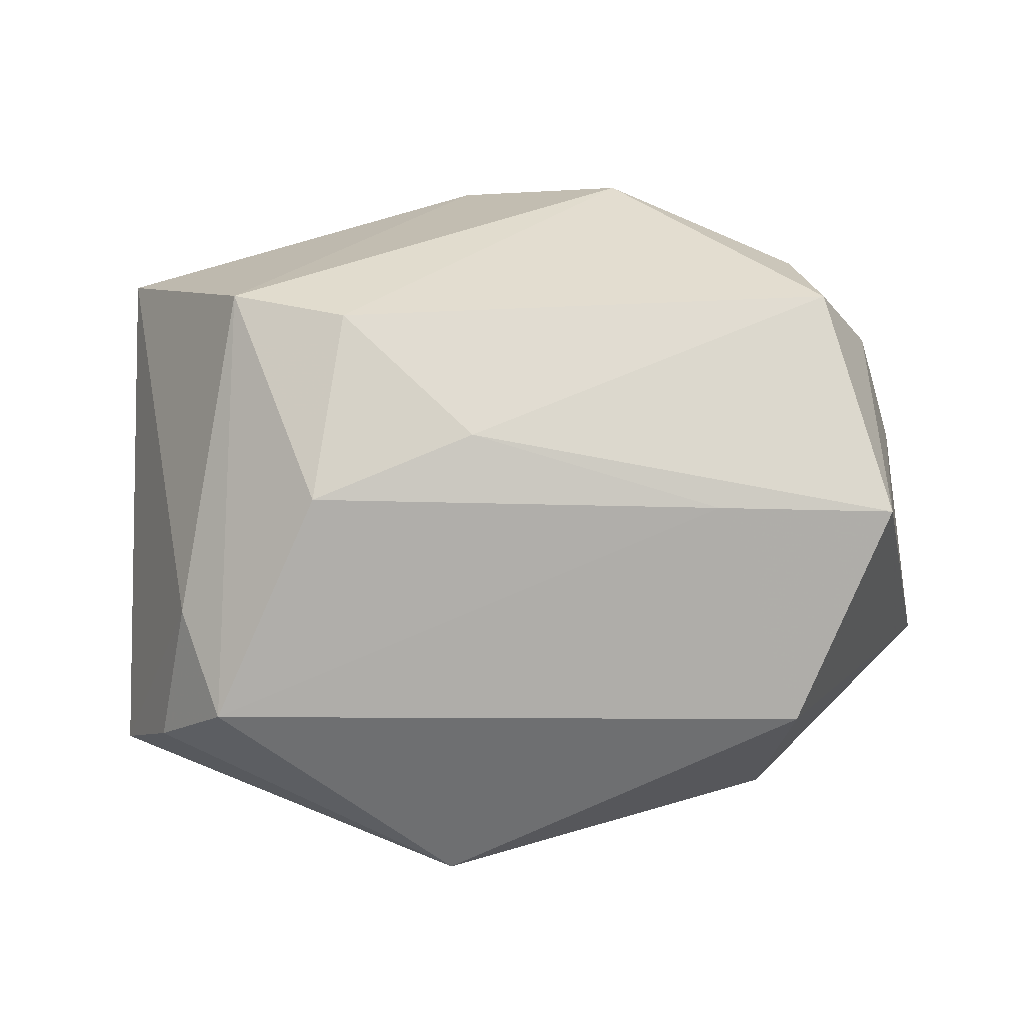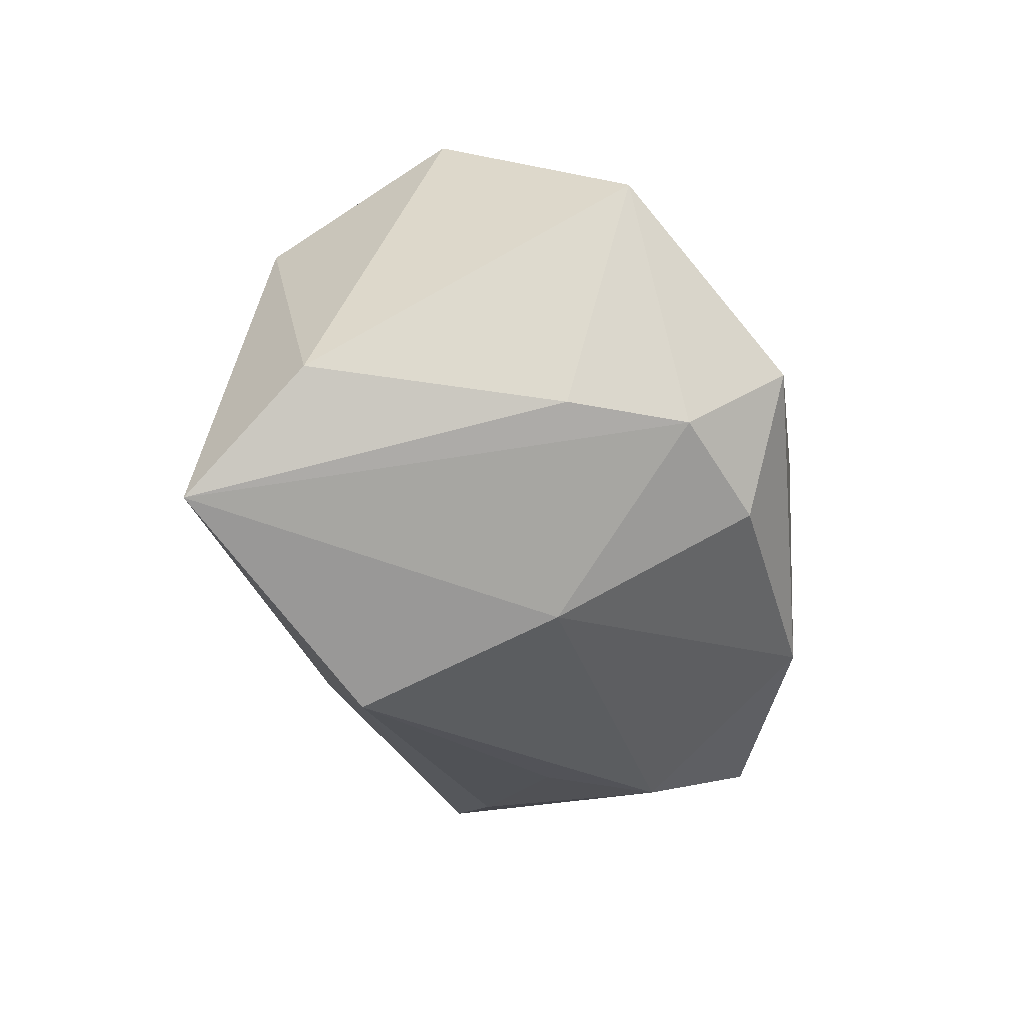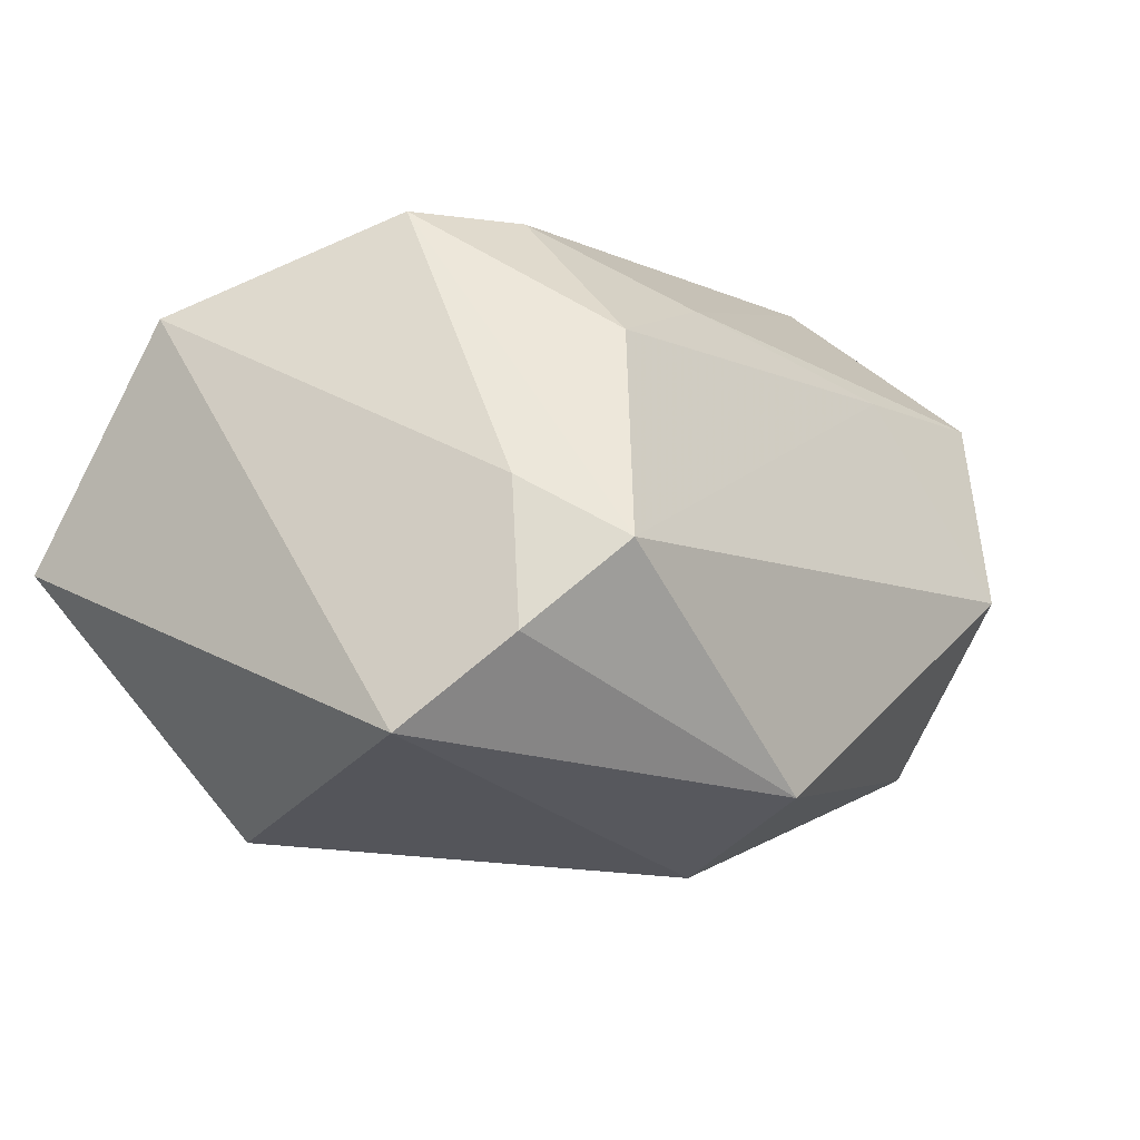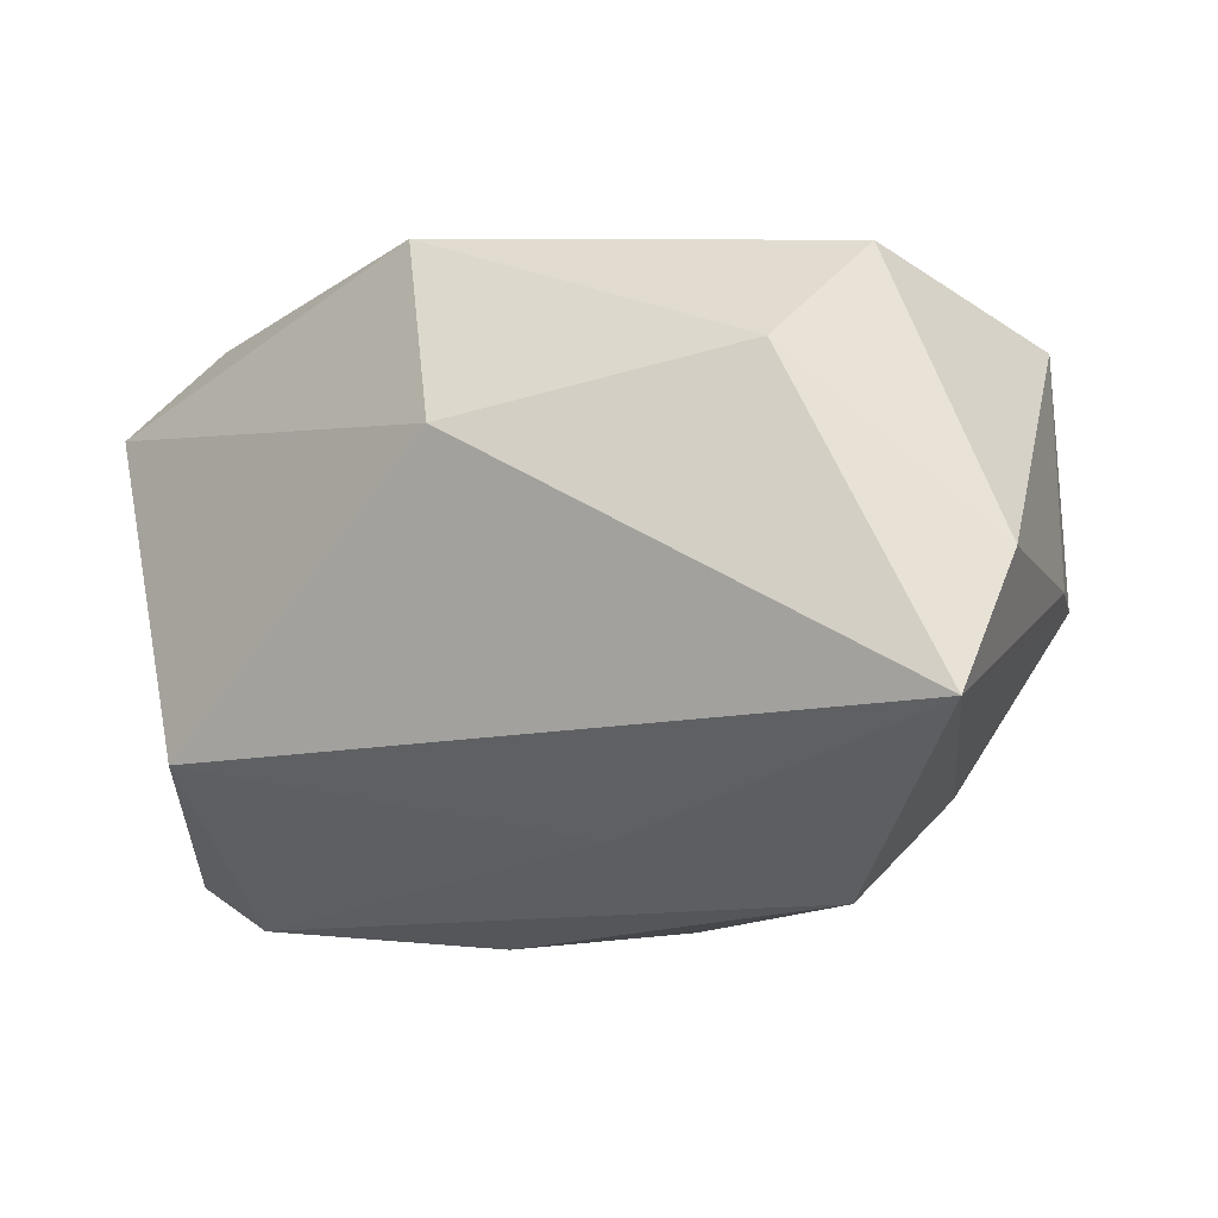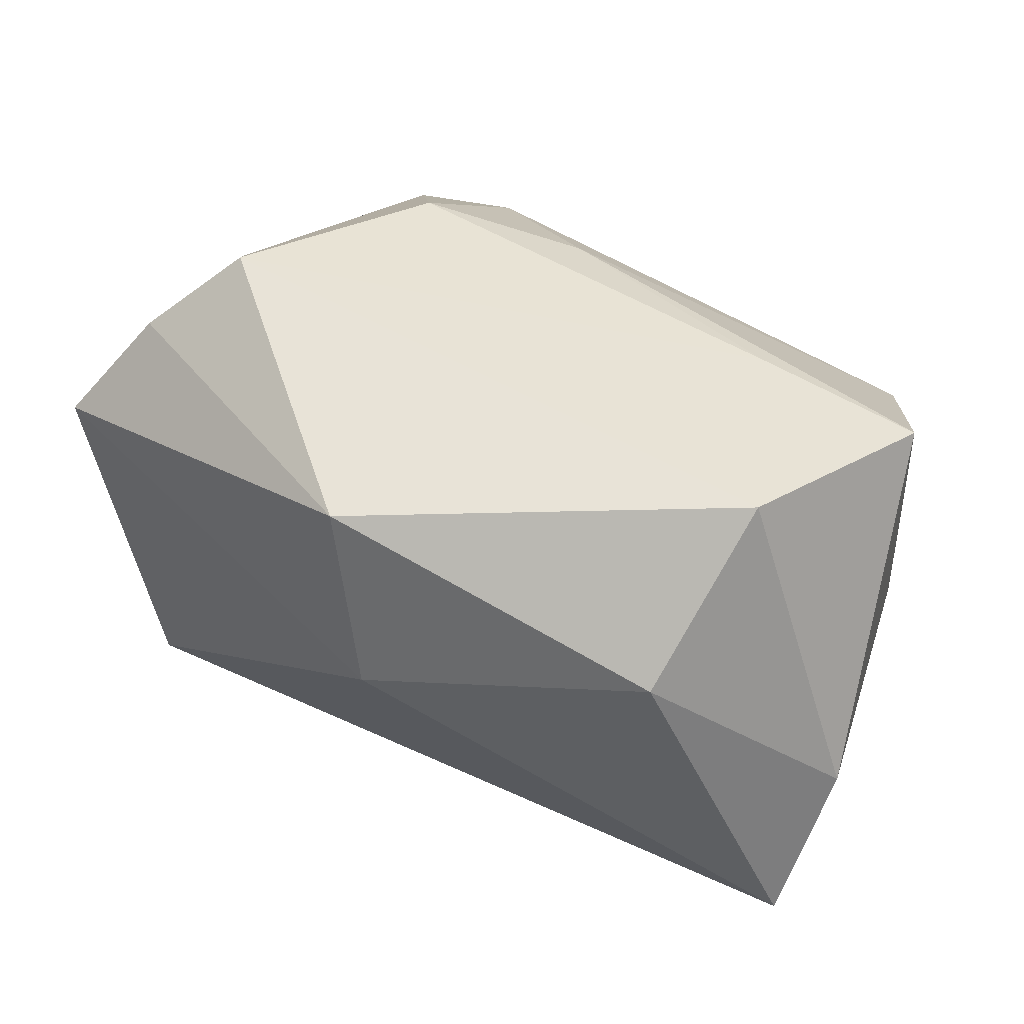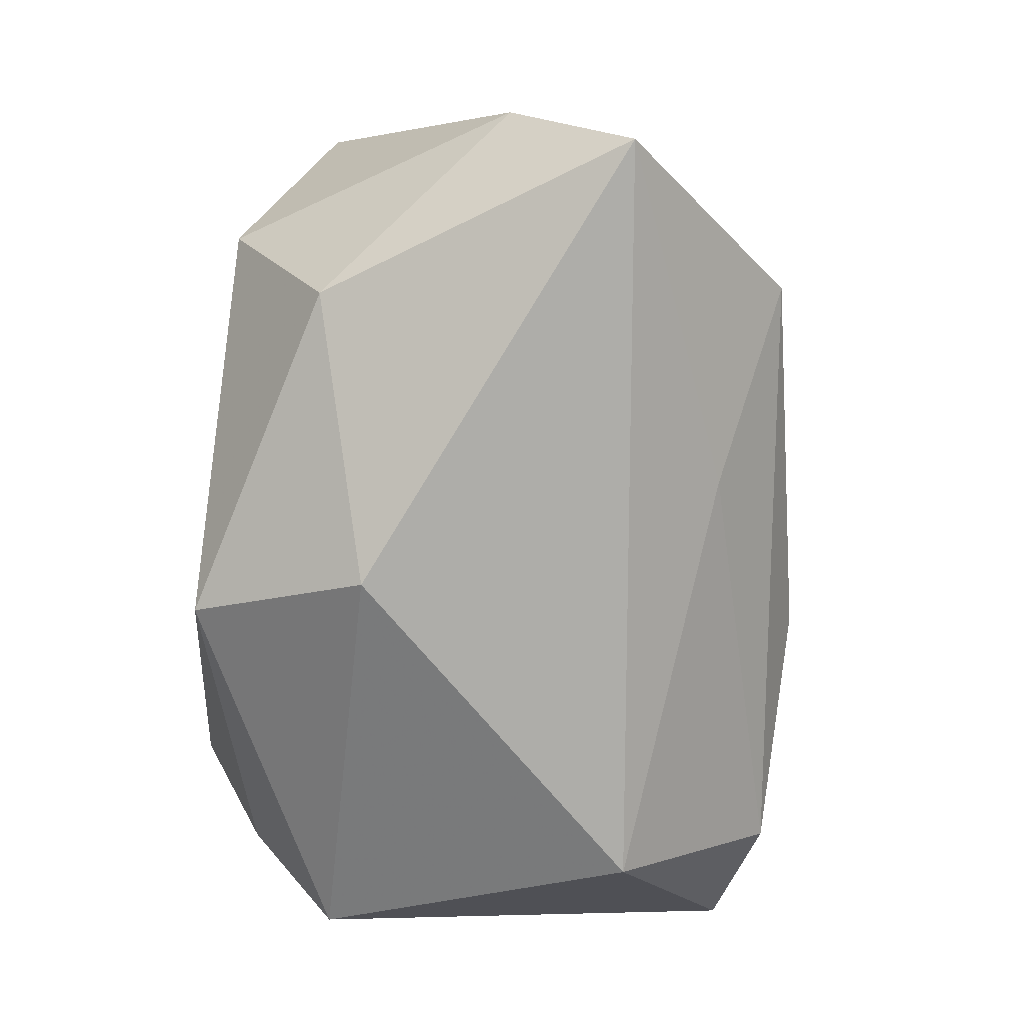
<metadata>
{"format":"obj","ext":"obj","renderer":"f3d","projection":"perspective","resolution":1024,"background":"white","views":[{"elev":35.6,"azim":179.2,"up":"+Z"},{"elev":-12.6,"azim":-82.2,"up":"+Y"},{"elev":-6.7,"azim":129.6,"up":"+Z"},{"elev":-1.5,"azim":-150.9,"up":"+Y"},{"elev":62.1,"azim":-151.5,"up":"+Y"},{"elev":-74.7,"azim":-95.2,"up":"+Z"}]}
</metadata>
<code>
v 0.003569 -0.03039 0.02507
v -0.03313 -0.01823 0.008824
v -0.01161 -0.0214 -0.01864
v -0.04726 -0.008355 -0.02519
v -0.03159 -0.02654 -0.01087
v -0.008104 -0.03134 0.004775
v -0.02855 0.02184 -0.02153
v -0.002859 -0.03264 0.01563
v 0.02786 0.003829 0.03115
v 0.031 -0.03183 -0.01118
v 0.03663 0.02551 -0.01052
v -0.03393 0.005323 0.03146
v 0.01916 0.02325 0.01856
v 0.01618 0.008527 0.03146
v 0.04231 0.01618 -0.0191
v -0.04321 0.000822 0.011
v -0.03968 -0.0006981 0.02239
v -0.03051 0.0324 -0.003376
v 0.002925 0.01918 0.02362
v 0.02951 -0.01505 -0.02815
v 0.02949 0.03232 -0.002418
v -0.02209 0.0237 0.01746
v 0.04136 -0.01547 0.02118
v -0.0009708 0.01492 -0.03156
v -0.01309 -0.01959 0.03146
v 0.005724 0.0324 -0.02415
v 0.04501 -0.02872 -0.002707
v -0.04773 0.004057 -0.0137
v -0.03215 -0.008358 0.02776
v 0.03377 0.0222 0.003526
v 0.007306 -0.03309 -0.004046
v -0.03977 0.02375 0.01687
f 28 32 18
f 16 32 28
f 16 17 32
f 28 4 16
f 16 4 17
f 8 1 25
f 8 6 31
f 31 10 8
f 9 14 25
f 25 1 9
f 9 1 23
f 23 1 27
f 1 8 27
f 27 8 10
f 27 10 20
f 5 10 31
f 31 6 5
f 6 8 5
f 26 18 21
f 21 11 26
f 32 19 22
f 21 18 22
f 22 18 32
f 13 9 21
f 14 9 13
f 13 19 14
f 21 22 13
f 13 22 19
f 30 11 21
f 21 9 30
f 30 9 23
f 20 10 3
f 10 5 3
f 3 4 20
f 3 5 4
f 2 29 17
f 17 4 2
f 4 5 2
f 25 29 2
f 2 8 25
f 2 5 8
f 18 26 7
f 28 18 7
f 7 4 28
f 20 4 24
f 4 7 24
f 24 7 26
f 15 26 11
f 20 24 15
f 15 24 26
f 15 27 20
f 23 27 15
f 15 30 23
f 11 30 15
f 32 17 12
f 17 29 12
f 12 29 25
f 12 19 32
f 14 19 12
f 25 14 12

</code>
